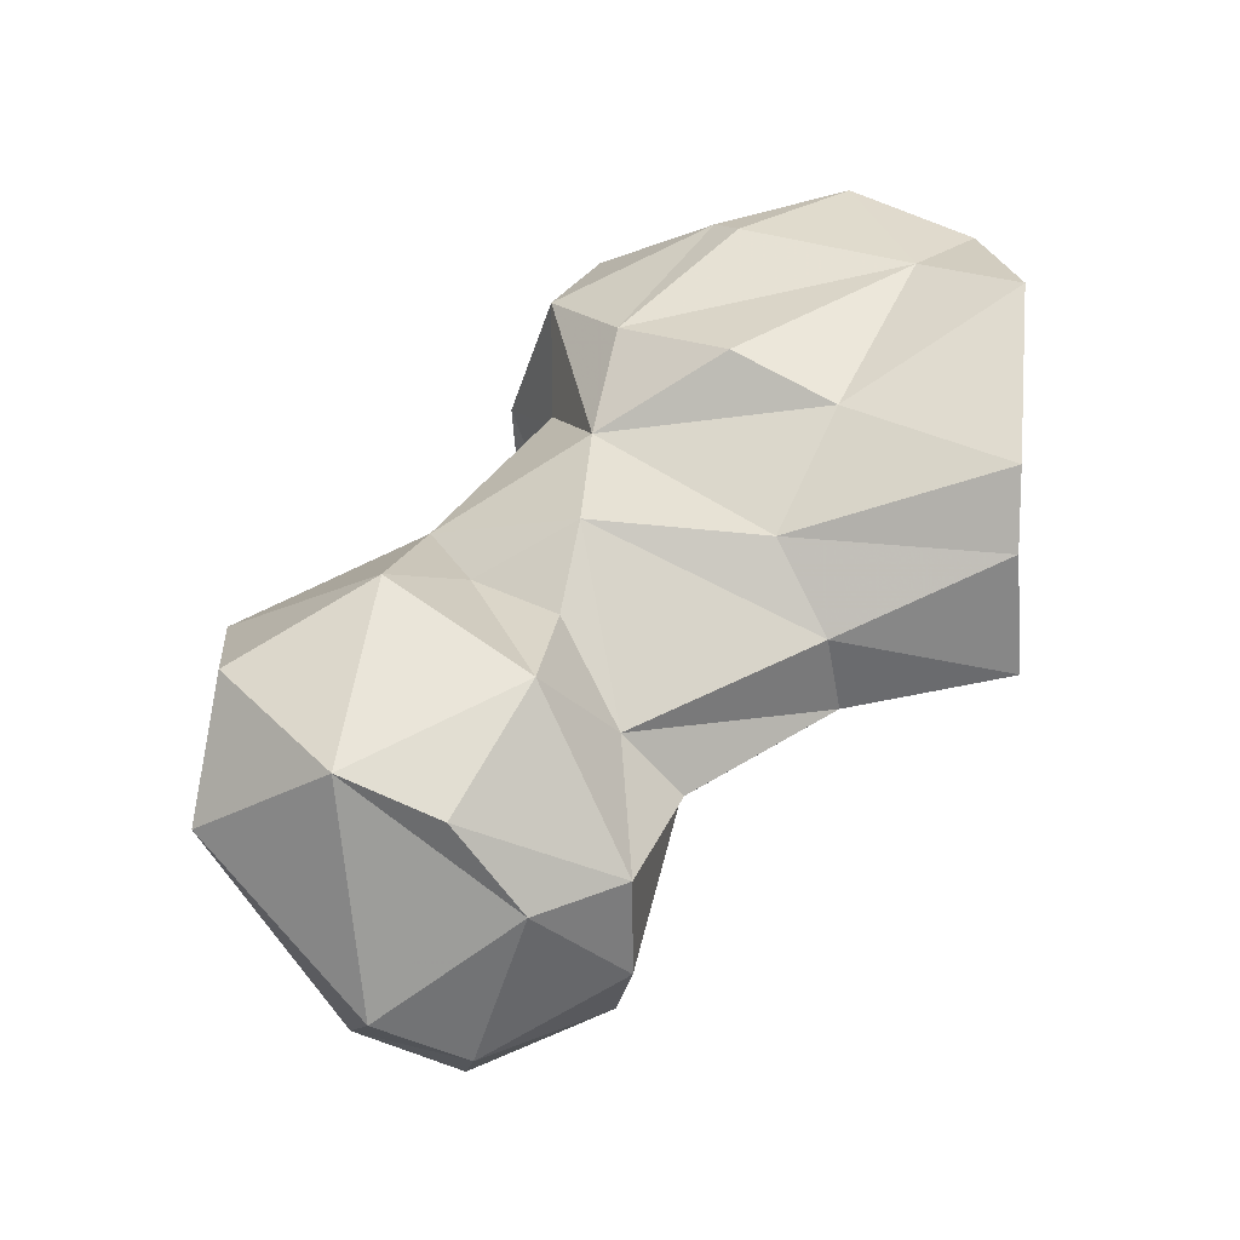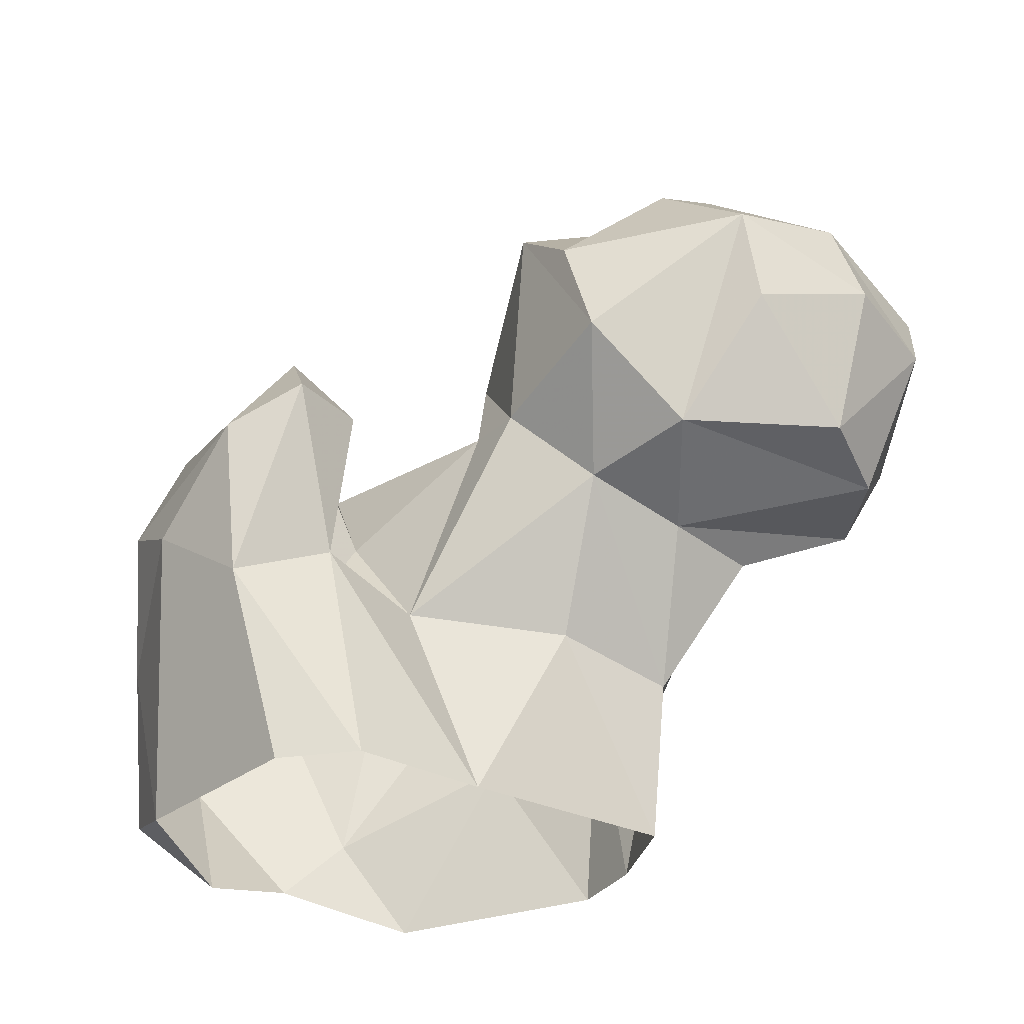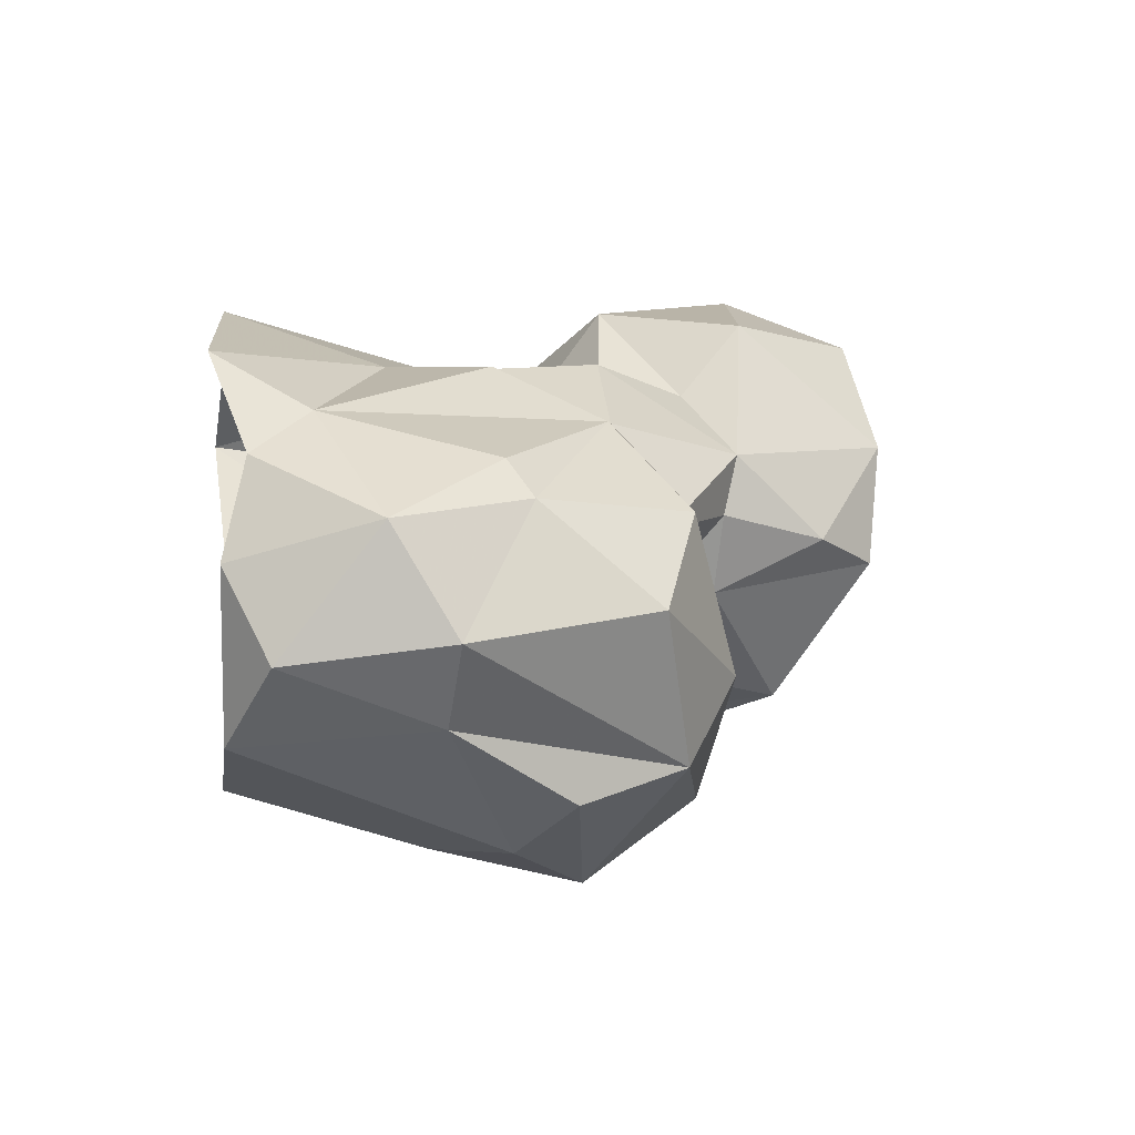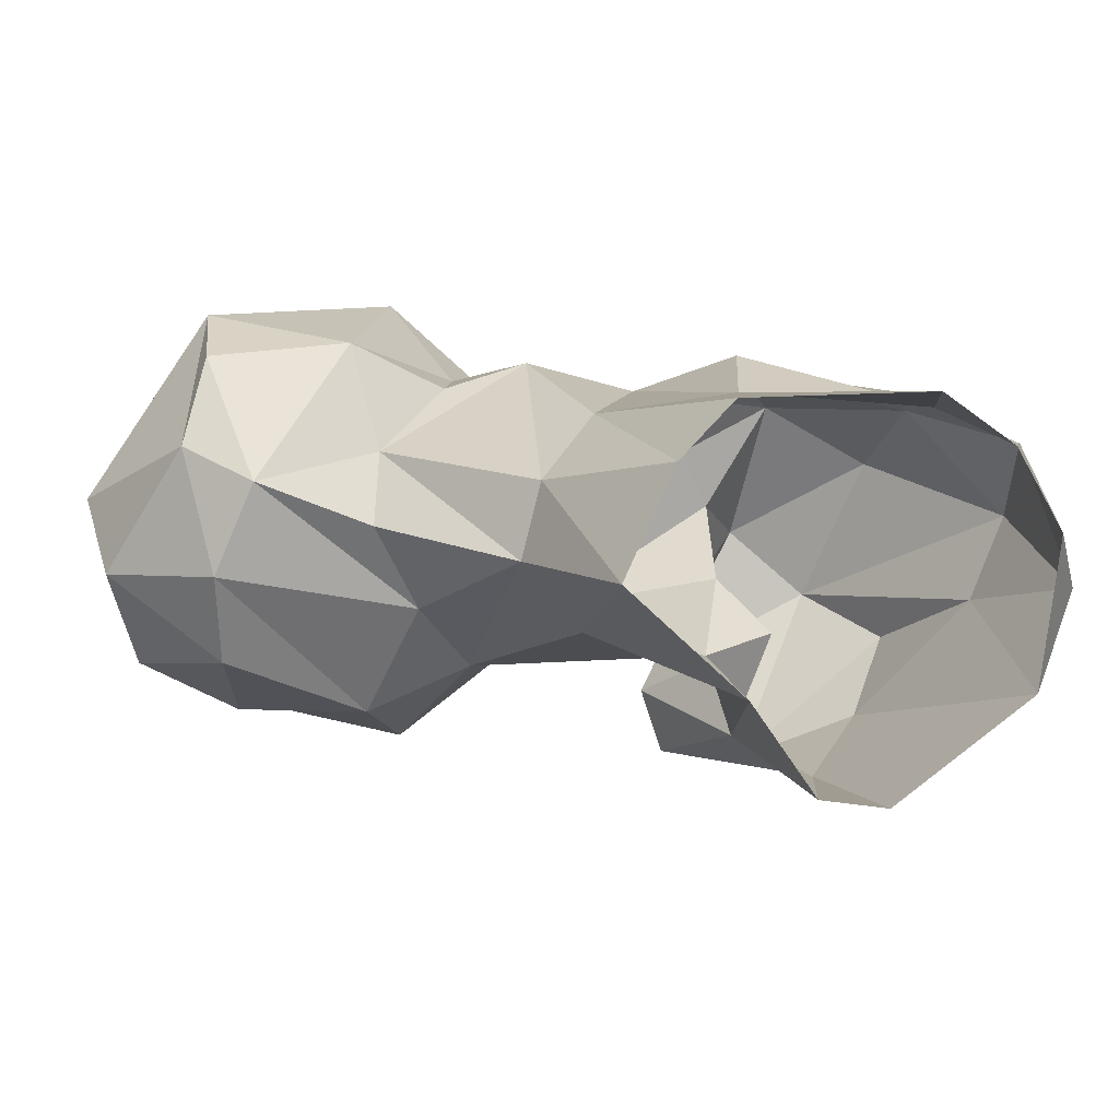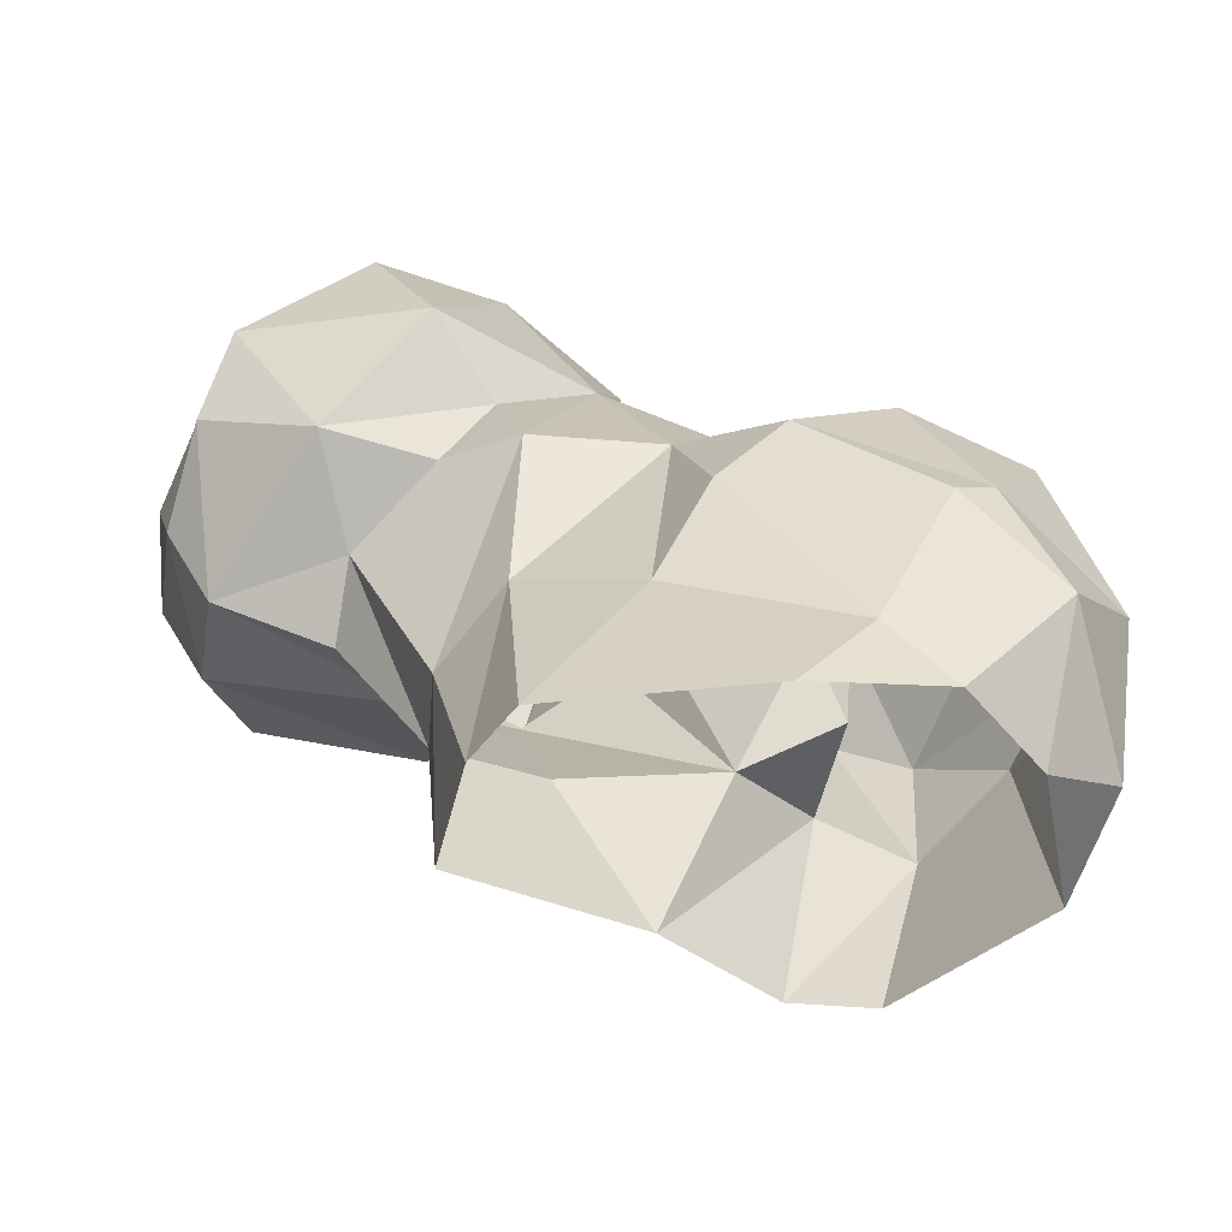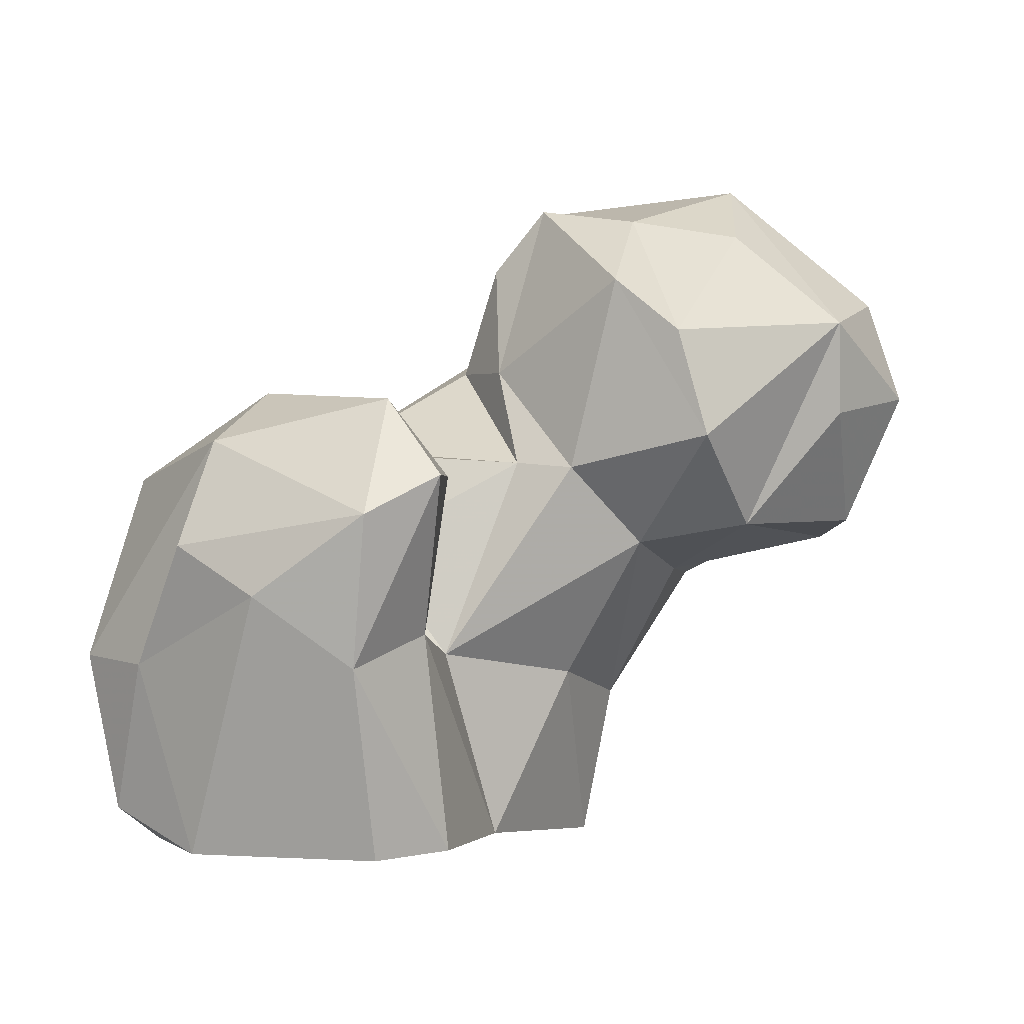
<metadata>
{"format":"obj","ext":"obj","renderer":"f3d","projection":"perspective","resolution":1024,"background":"white","views":[{"elev":59.3,"azim":91.6,"up":"+Y"},{"elev":-34.4,"azim":19.2,"up":"+Z"},{"elev":11.0,"azim":-98.3,"up":"+Y"},{"elev":20.7,"azim":153.6,"up":"+Y"},{"elev":-44.1,"azim":-163.0,"up":"+Z"},{"elev":-2.7,"azim":-14.4,"up":"+Z"}]}
</metadata>
<code>
v 60.13 157.8 0.1106
v 67.56 160.1 0.7016
v 44.17 165.9 0.3771
v 74.78 171 1.165
v 37.93 174 4.239
v 42.64 181.5 0.4716
v 87.91 184.4 0.2386
v 46.69 189.7 2.865
v 82.26 193.9 1.327
v 57.26 197 -0.08054
v 76.71 198.6 1.409
v 90.1 181.9 14.87
v 64.66 157.4 21.02
v 82.92 173 17.13
v 48.1 154.7 24.45
v 38.13 185.6 13.46
v 87.43 188.5 16.23
v 51.88 192.5 8.444
v 57.04 152.6 17.9
v 35.18 176.1 18.96
v 68.18 194.1 15.52
v 39.25 168.1 18.14
v 68.89 167.4 19.01
v 80.07 192.4 20.59
v 45.68 189 23.65
v 63.1 194.6 24.54
v 57.82 190.2 34.03
v 59.43 166.6 22.56
v 42.87 186.2 25.74
v 42.04 160.5 29.2
v 98.74 182.4 27.52
v 94.47 173.6 27.7
v 95.89 187.6 32.73
v 79.16 192.9 36.47
v 57.24 148.8 31.76
v 75.99 166.8 37.84
v 88.31 165.8 30.07
v 61.62 170.2 29.77
v 67.89 188.7 35.93
v 40.41 177.1 36.19
v 80.58 163.5 37.27
v 87.12 191 37.84
v 108.5 187 31.47
v 64.38 149.5 35.44
v 98.29 162.3 31.83
v 45.56 162.4 39.09
v 112.7 178.6 31.3
v 66.69 156.7 35.69
v 111.9 169.6 32.68
v 50.06 183.4 40.25
v 91.68 155.1 40
v 58.64 164 40.66
v 119.2 175.7 43.69
v 60.66 155.2 42.73
v 107.3 159.9 42.87
v 57.49 174.2 39.18
v 112.6 188.6 39.32
v 95.85 196.2 39.25
v 75.21 171.1 47.16
v 60.28 180.2 39.79
v 106.4 157.8 51.59
v 116.3 165.7 44.97
v 51.52 168.7 44.28
v 82.97 189.2 45.33
v 107.8 194.9 45.39
v 88.93 155.5 50.08
v 73.62 179 47.78
v 75.56 184.5 49.4
v 118.4 180.5 51.72
v 83.65 158.7 55.19
v 104.6 196.4 54.17
v 86.6 195.7 51.81
v 113.4 166.9 54.68
v 76.12 175.9 58.11
v 93.78 192.5 64.32
v 88.41 168.1 62.57
v 100.2 171.8 66.7
v 104.7 186.2 66.12
v 84.64 183.5 65.76
v 97.37 162.5 60.42
v 80.29 172.6 63.98
f 71 75 78
f 73 78 77
f 70 76 81
f 61 77 80
f 68 74 79
f 69 78 73
f 61 80 66
f 71 72 75
f 66 76 70
f 67 74 68
f 59 74 67
f 59 81 74
f 61 62 73
f 41 70 59
f 64 68 72
f 51 61 66
f 53 73 62
f 51 66 70
f 59 70 81
f 58 71 65
f 72 79 75
f 60 67 68
f 36 41 59
f 57 71 69
f 42 64 58
f 34 68 64
f 39 60 68
f 53 57 69
f 50 63 56
f 52 56 63
f 46 54 63
f 34 39 68
f 50 56 60
f 61 73 77
f 40 63 50
f 36 67 60
f 43 58 65
f 34 64 42
f 40 46 63
f 35 54 46
f 33 58 43
f 47 53 49
f 36 59 67
f 36 56 38
f 5 22 20
f 43 57 47
f 37 51 41
f 31 33 43
f 1 2 19
f 27 29 50
f 16 25 18
f 29 40 50
f 76 80 77
f 30 35 46
f 35 44 54
f 22 30 46
f 58 64 72
f 13 48 44
f 6 16 8
f 20 46 40
f 69 71 78
f 45 47 49
f 13 28 48
f 74 81 79
f 68 79 72
f 8 18 10
f 15 35 30
f 27 50 39
f 13 44 19
f 32 43 47
f 49 62 55
f 23 41 36
f 32 47 45
f 36 60 56
f 8 16 18
f 20 22 46
f 57 65 71
f 19 44 35
f 2 13 19
f 25 29 27
f 17 34 33
f 43 65 57
f 47 57 53
f 7 9 17
f 12 17 33
f 44 48 54
f 20 40 29
f 55 62 61
f 24 39 34
f 23 37 41
f 21 39 24
f 12 37 14
f 49 53 62
f 5 16 6
f 12 32 37
f 53 69 73
f 23 38 28
f 15 19 35
f 2 4 13
f 14 37 23
f 76 79 81
f 32 45 37
f 39 50 60
f 17 24 34
f 45 61 51
f 66 80 76
f 4 23 13
f 21 26 39
f 3 22 5
f 12 33 31
f 33 42 58
f 18 27 26
f 23 36 38
f 48 52 54
f 13 23 28
f 28 38 52
f 11 21 24
f 33 34 42
f 37 45 51
f 1 19 3
f 76 77 79
f 10 21 11
f 18 25 27
f 75 79 78
f 58 72 71
f 45 49 55
f 18 26 21
f 9 24 17
f 3 15 22
f 52 63 54
f 28 52 48
f 9 11 24
f 41 51 70
f 31 43 32
f 77 78 79
f 5 20 16
f 38 56 52
f 7 17 12
f 12 31 32
f 15 30 22
f 16 20 29
f 10 18 21
f 7 12 14
f 45 55 61
f 4 7 14
f 16 29 25
f 4 14 23
f 3 19 15
f 26 27 39
f 3 5 6

</code>
